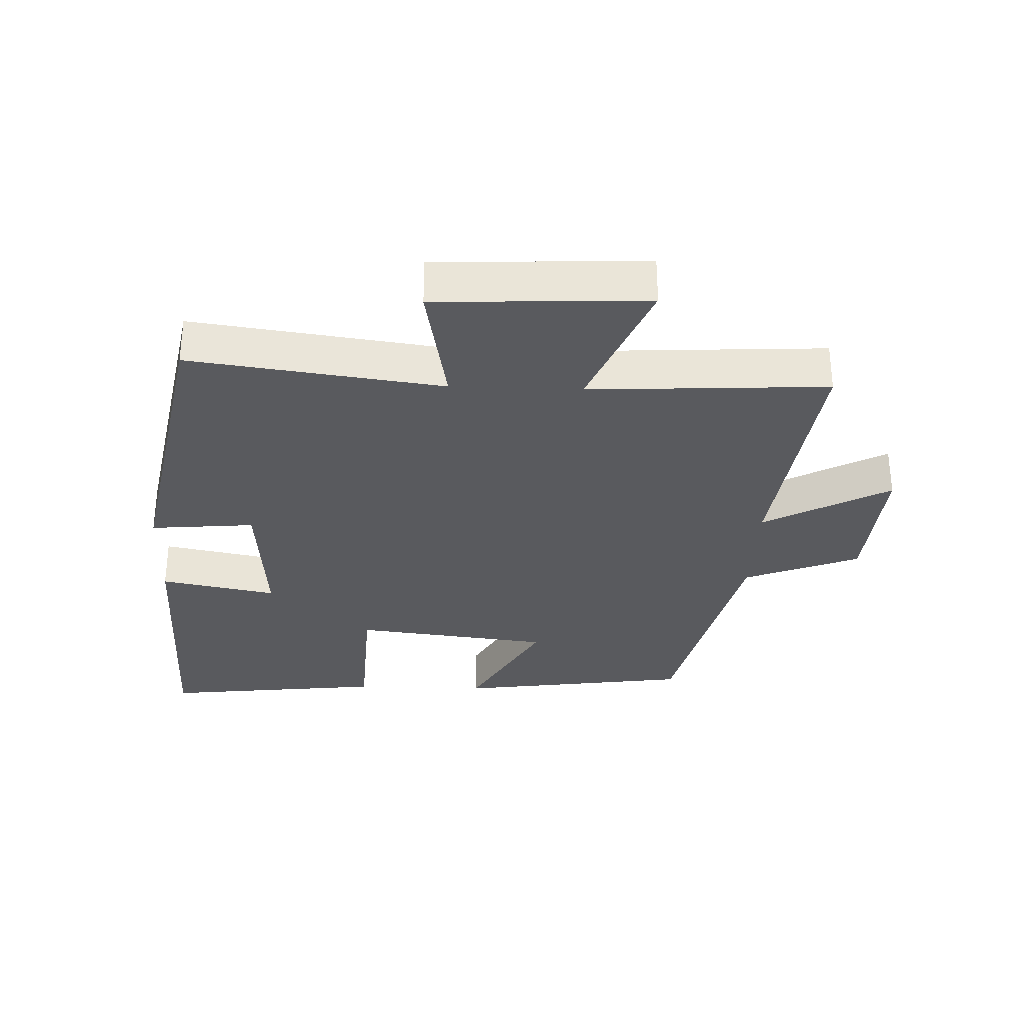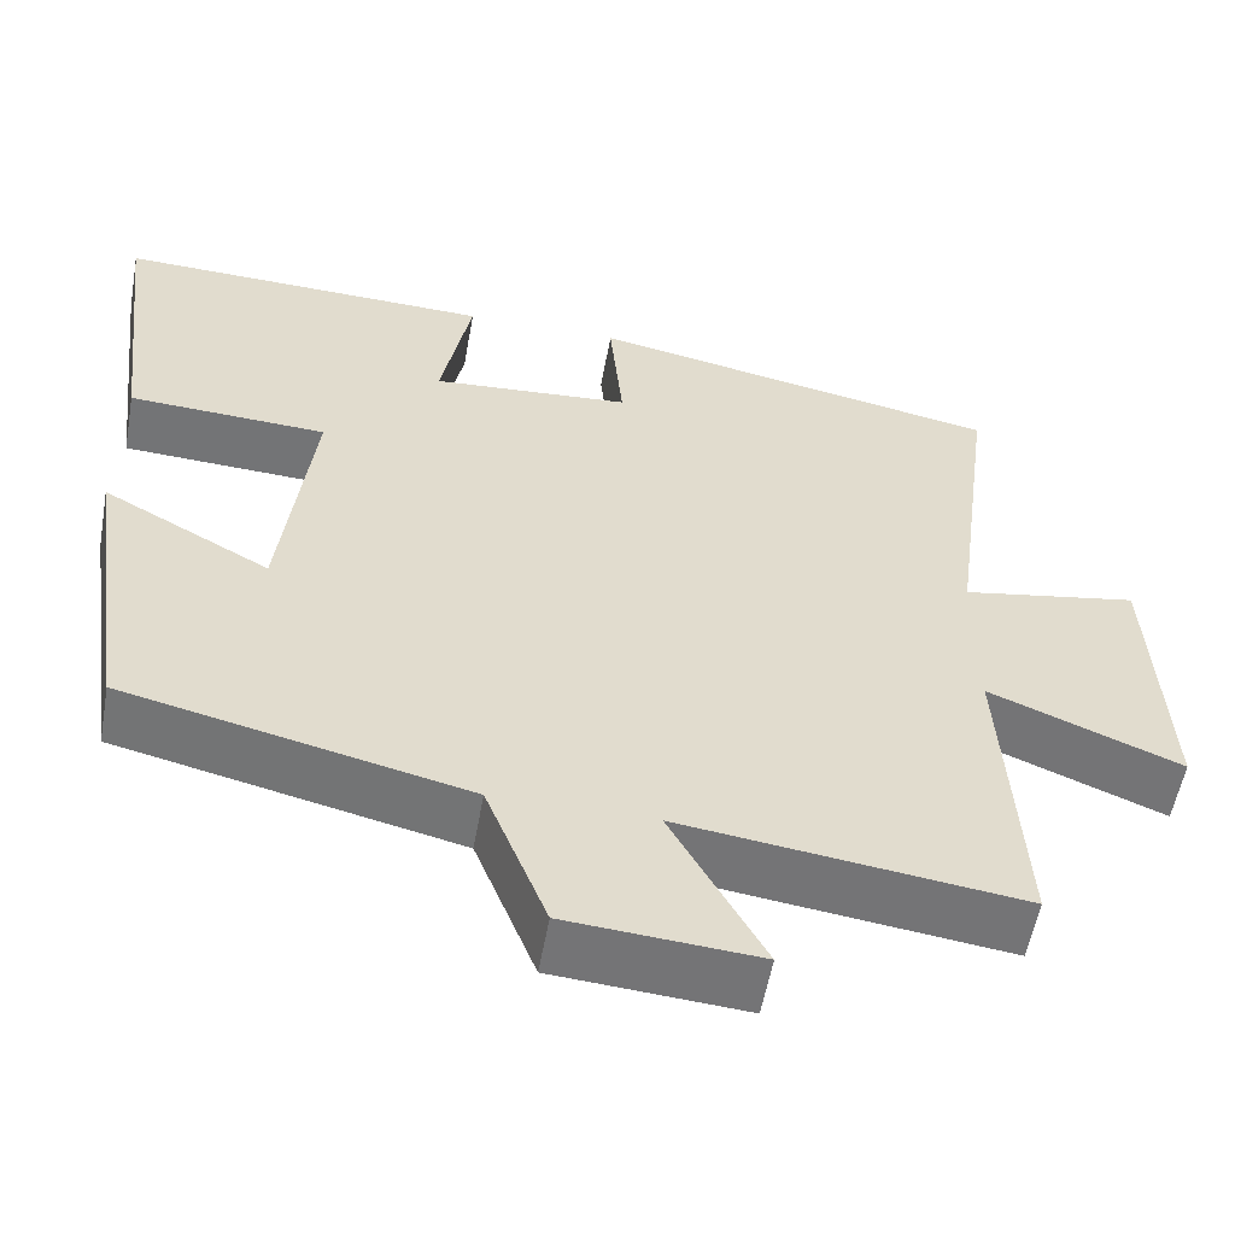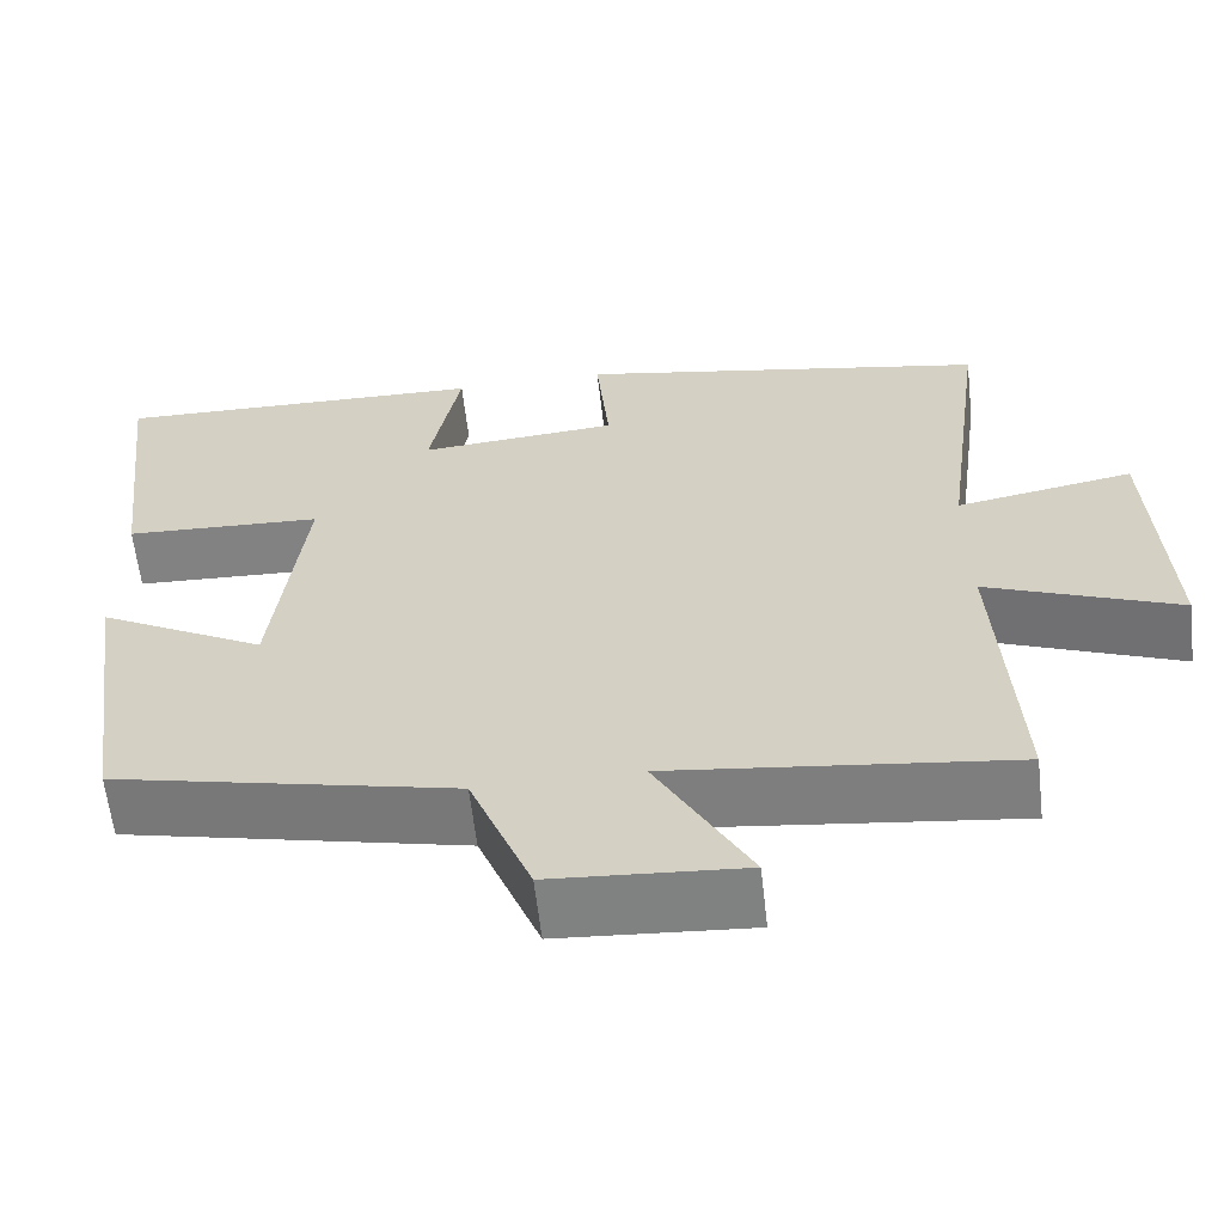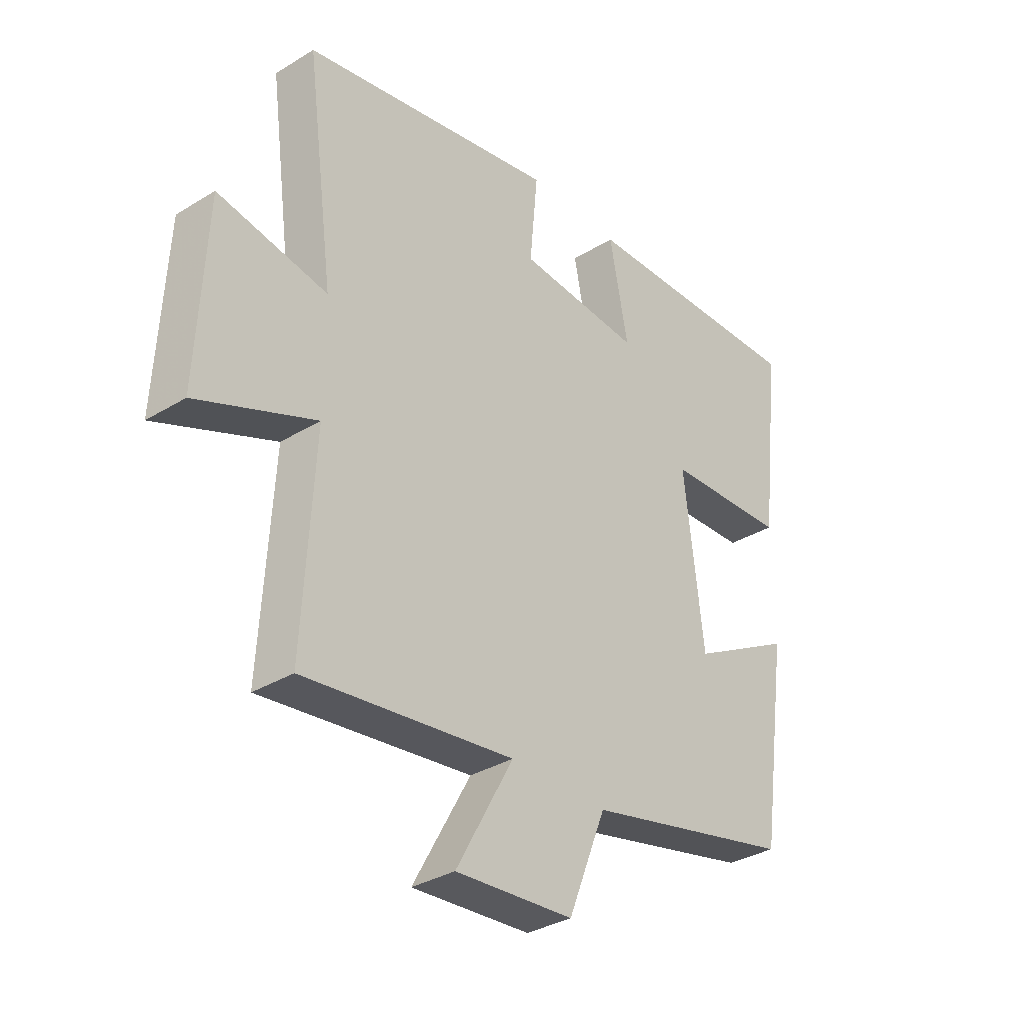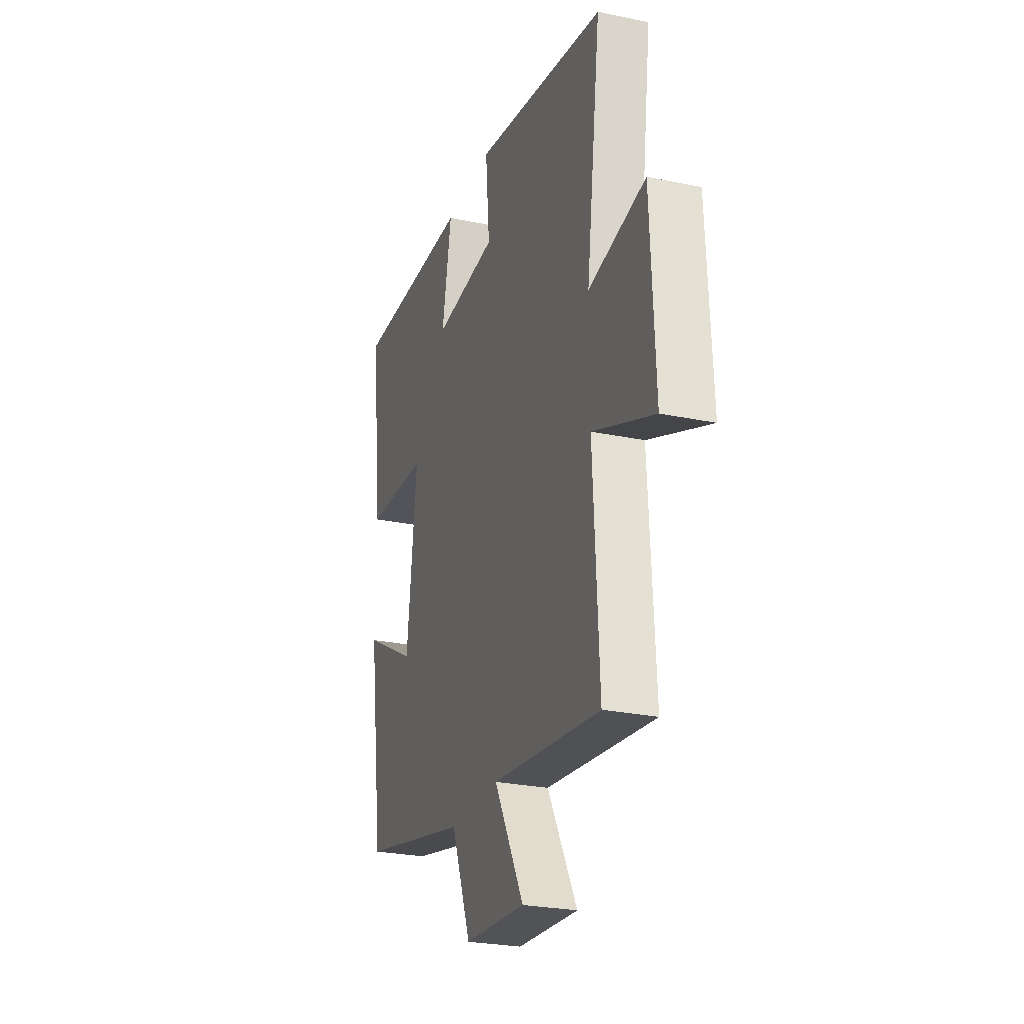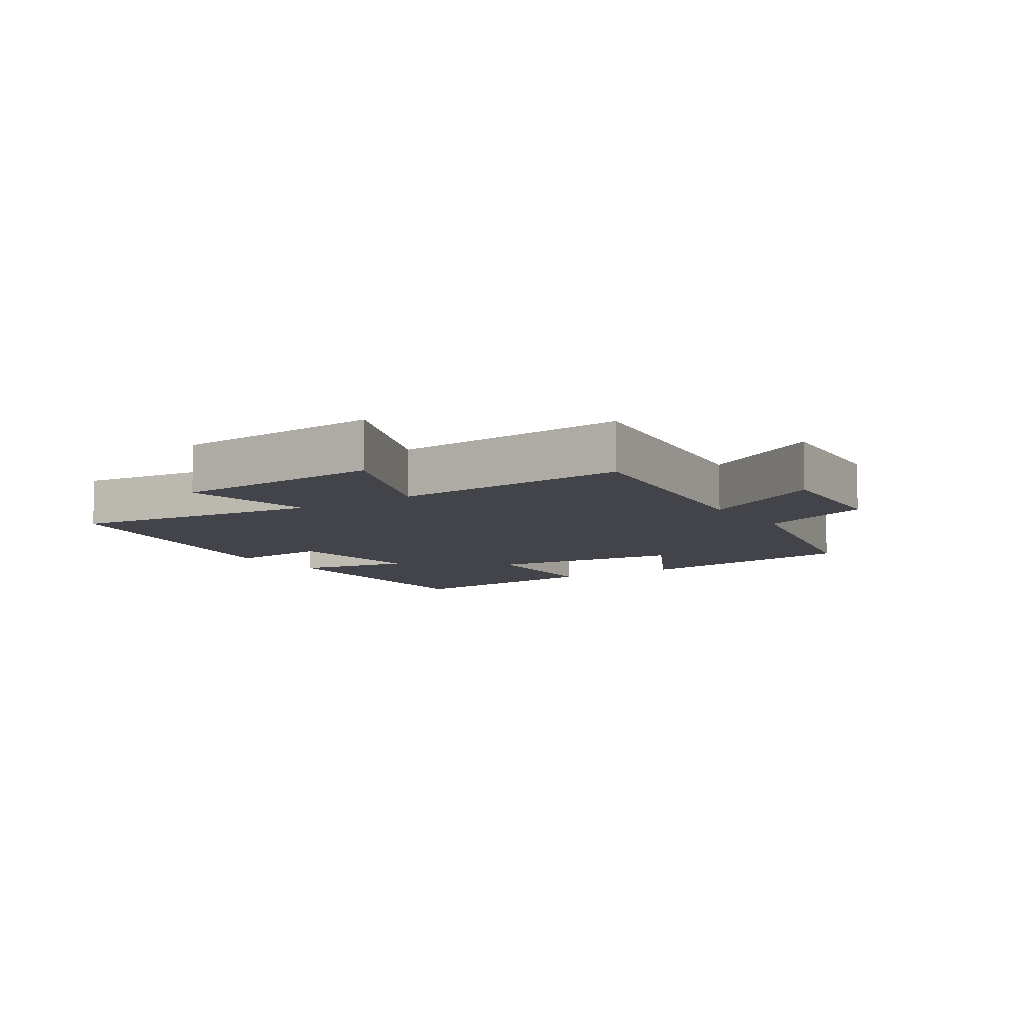
<metadata>
{"format":"obj","ext":"obj","renderer":"f3d","projection":"perspective","resolution":1024,"background":"white","views":[{"elev":-31.3,"azim":87.8,"up":"+Y"},{"elev":-56.0,"azim":-10.2,"up":"+Z"},{"elev":-61.3,"azim":6.5,"up":"+Z"},{"elev":-33.7,"azim":129.8,"up":"+Z"},{"elev":-26.3,"azim":71.8,"up":"+Z"},{"elev":-8.4,"azim":123.7,"up":"+Y"}]}
</metadata>
<code>
v -0.447 0.07 -0.41
v -0.5 0.07 -0.045
v -0.307 0.07 -0.15
v -0.271 0.07 0.156
v -0.5 0.07 0.167
v -0.541 0.07 0.512
v -0.106 0.07 0.5
v -0.141 0.07 0.32
v 0.089 0.07 0.338
v 0.074 0.07 0.5
v 0.552 0.07 0.409
v 0.5 0.07 0.019
v 0.704 0.07 0.056
v 0.72 0.07 -0.27
v 0.5 0.07 -0.181
v 0.521 0.07 -0.549
v 0.13 0.07 -0.5
v 0.237 0.07 -0.694
v 0.017 0.07 -0.678
v -0.054 0.07 -0.5
v -0.447 0 -0.41
v -0.5 0 -0.045
v -0.307 0 -0.15
v -0.271 0 0.156
v -0.5 0 0.167
v -0.541 0 0.512
v -0.106 0 0.5
v -0.141 0 0.32
v 0.089 0 0.338
v 0.074 0 0.5
v 0.552 0 0.409
v 0.5 0 0.019
v 0.704 0 0.056
v 0.72 0 -0.27
v 0.5 0 -0.181
v 0.521 0 -0.549
v 0.13 0 -0.5
v 0.237 0 -0.694
v 0.017 0 -0.678
v -0.054 0 -0.5
f 17 18 19 20
f 1 2 3
f 20 1 3
f 17 20 3
f 17 3 4
f 16 17 4
f 15 16 4
f 12 13 14 15
f 12 15 4
f 9 10 11 12
f 8 9 12 4
f 6 7 8
f 5 6 8
f 4 5 8
f 40 39 38 37
f 23 22 21
f 23 21 40
f 23 40 37
f 24 23 37
f 24 37 36
f 24 36 35
f 35 34 33 32
f 24 35 32
f 32 31 30 29
f 24 32 29 28
f 28 27 26
f 28 26 25
f 28 25 24
f 1 21 22 2
f 2 22 23 3
f 3 23 24 4
f 4 24 25 5
f 5 25 26 6
f 6 26 27 7
f 7 27 28 8
f 8 28 29 9
f 9 29 30 10
f 10 30 31 11
f 11 31 32 12
f 12 32 33 13
f 13 33 34 14
f 14 34 35 15
f 15 35 36 16
f 16 36 37 17
f 17 37 38 18
f 18 38 39 19
f 19 39 40 20
f 20 40 21 1

</code>
